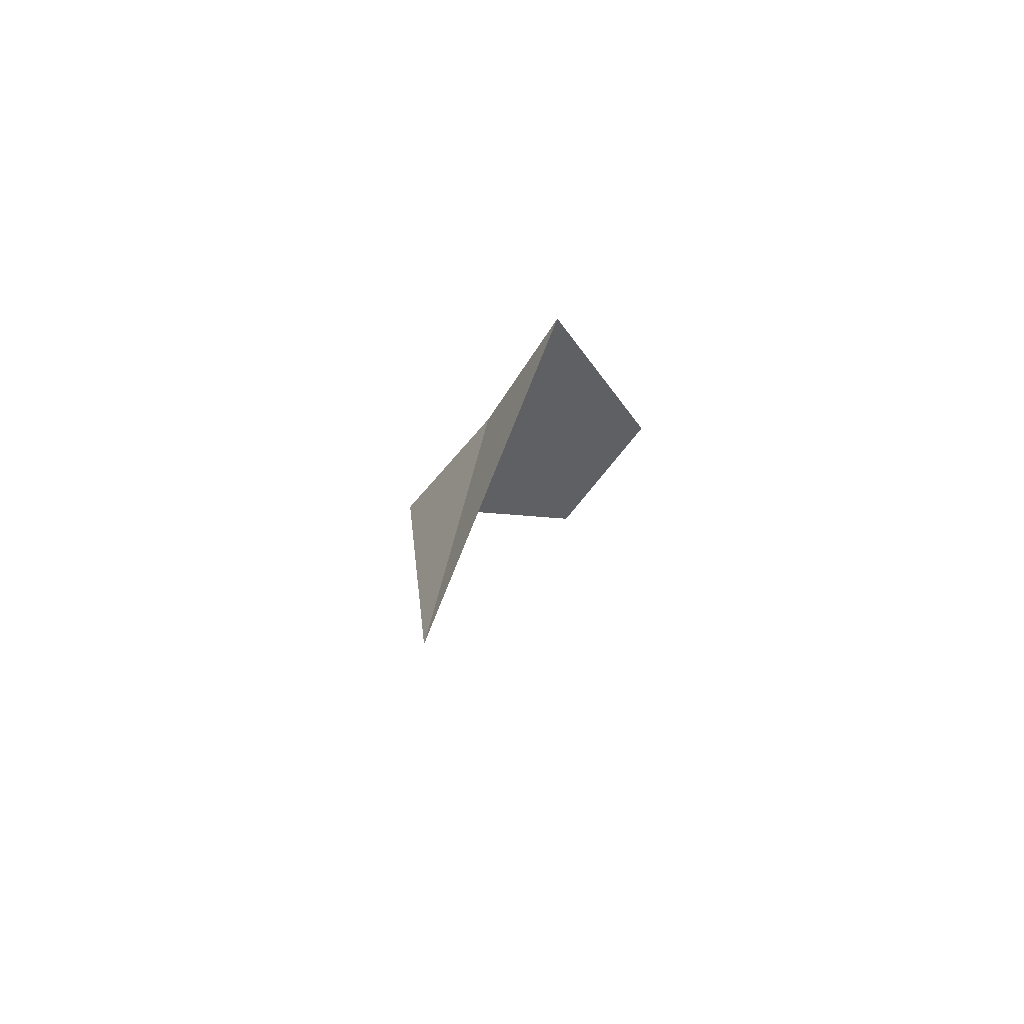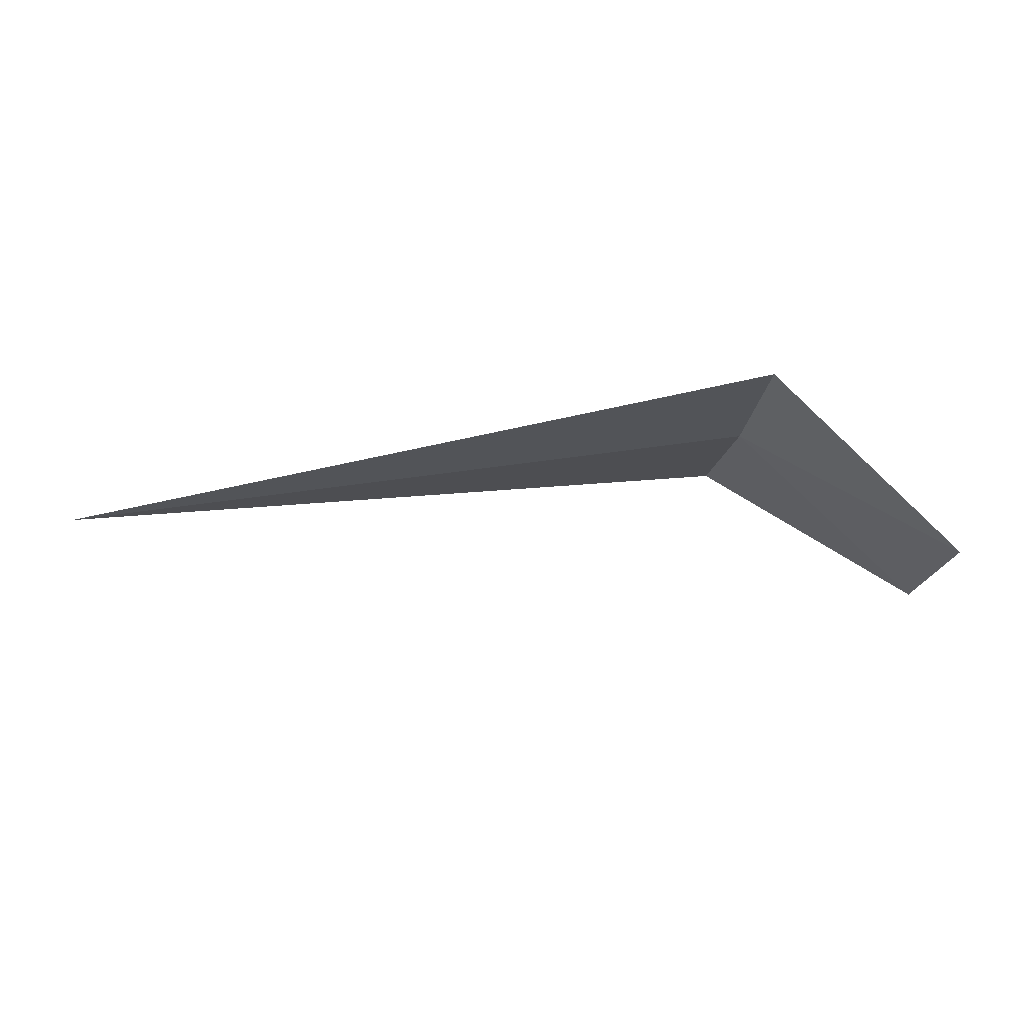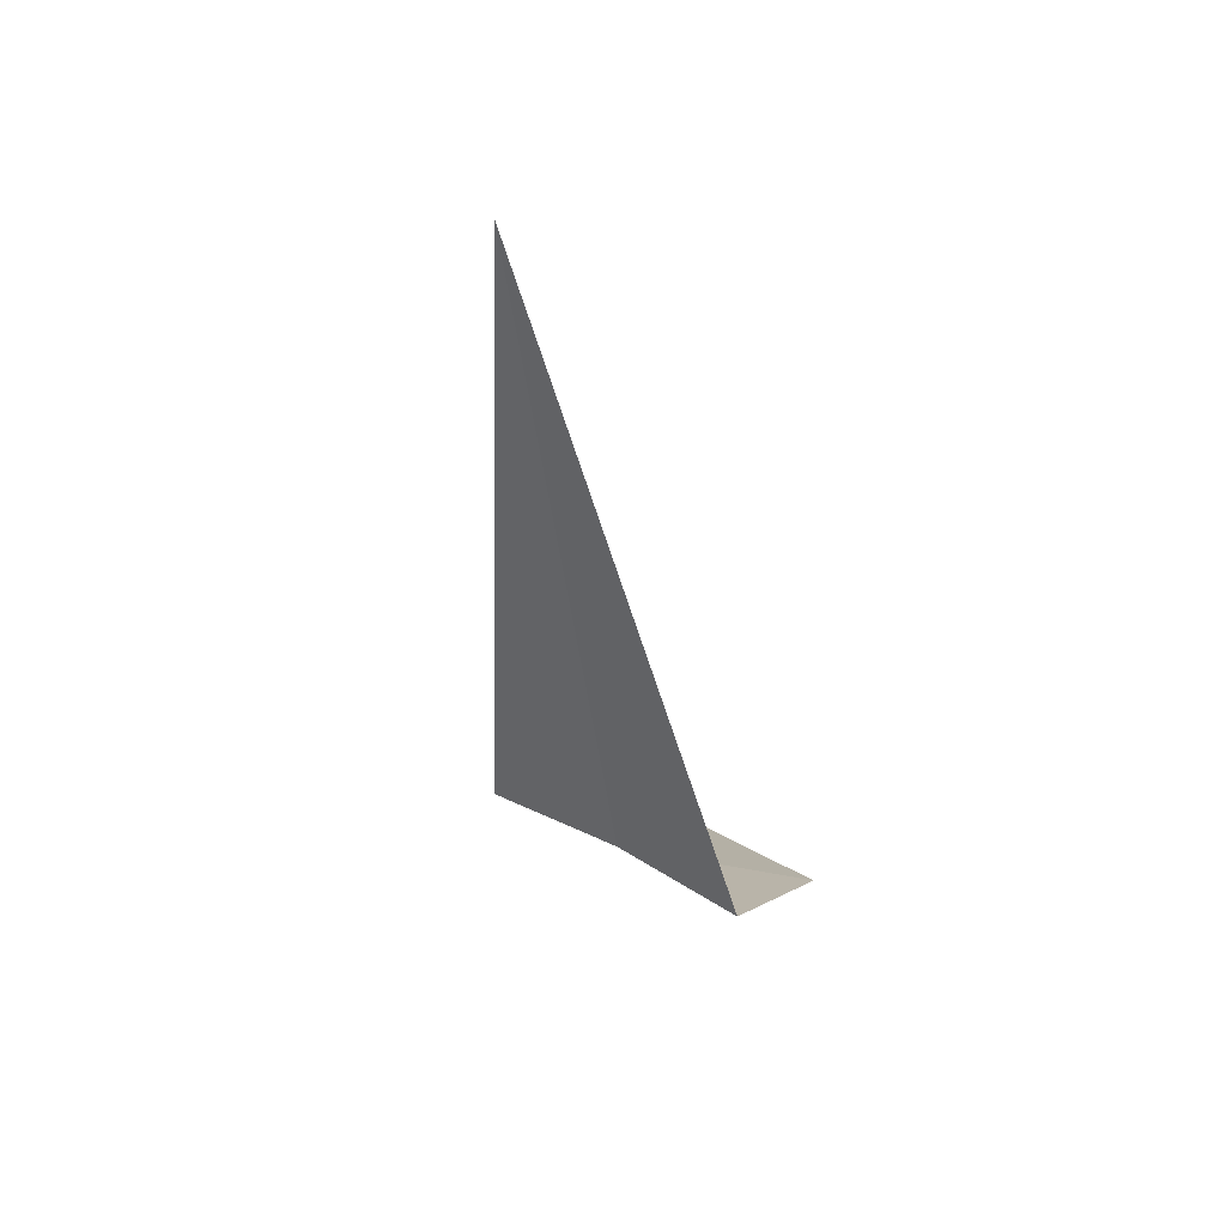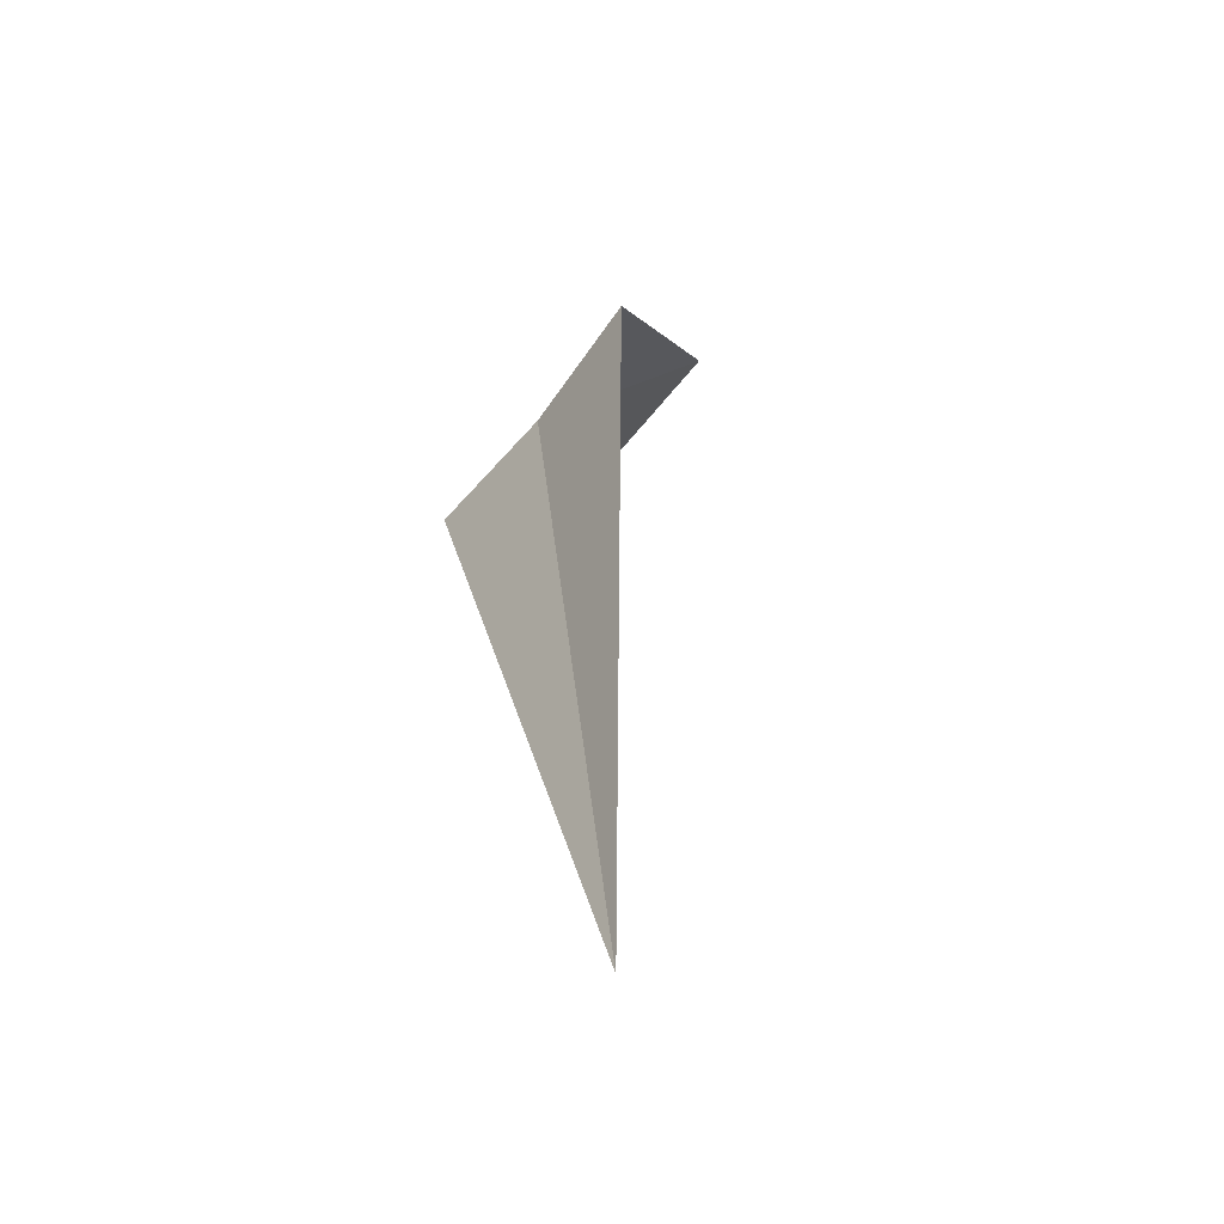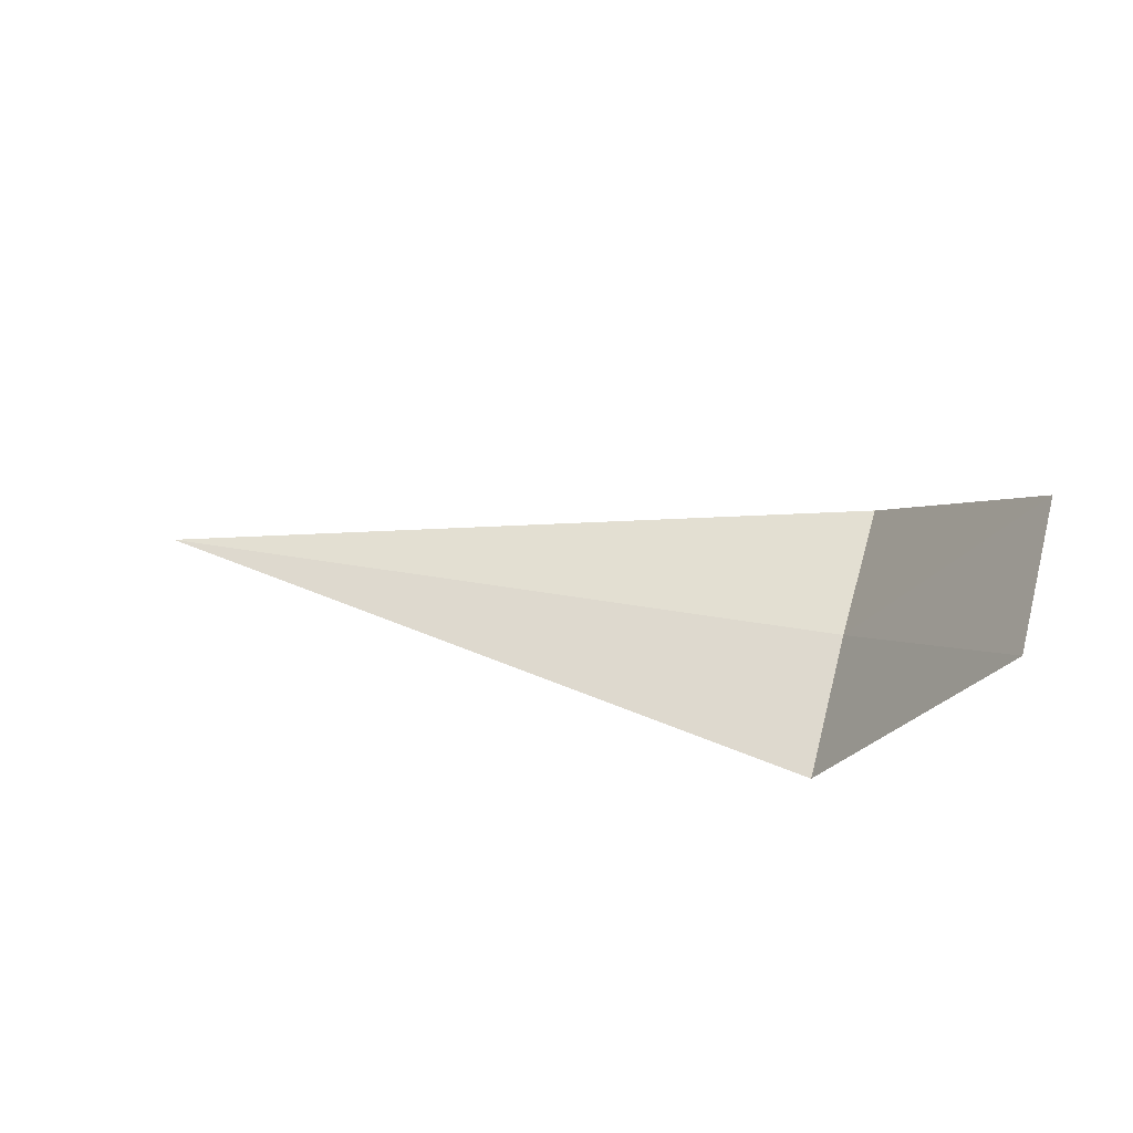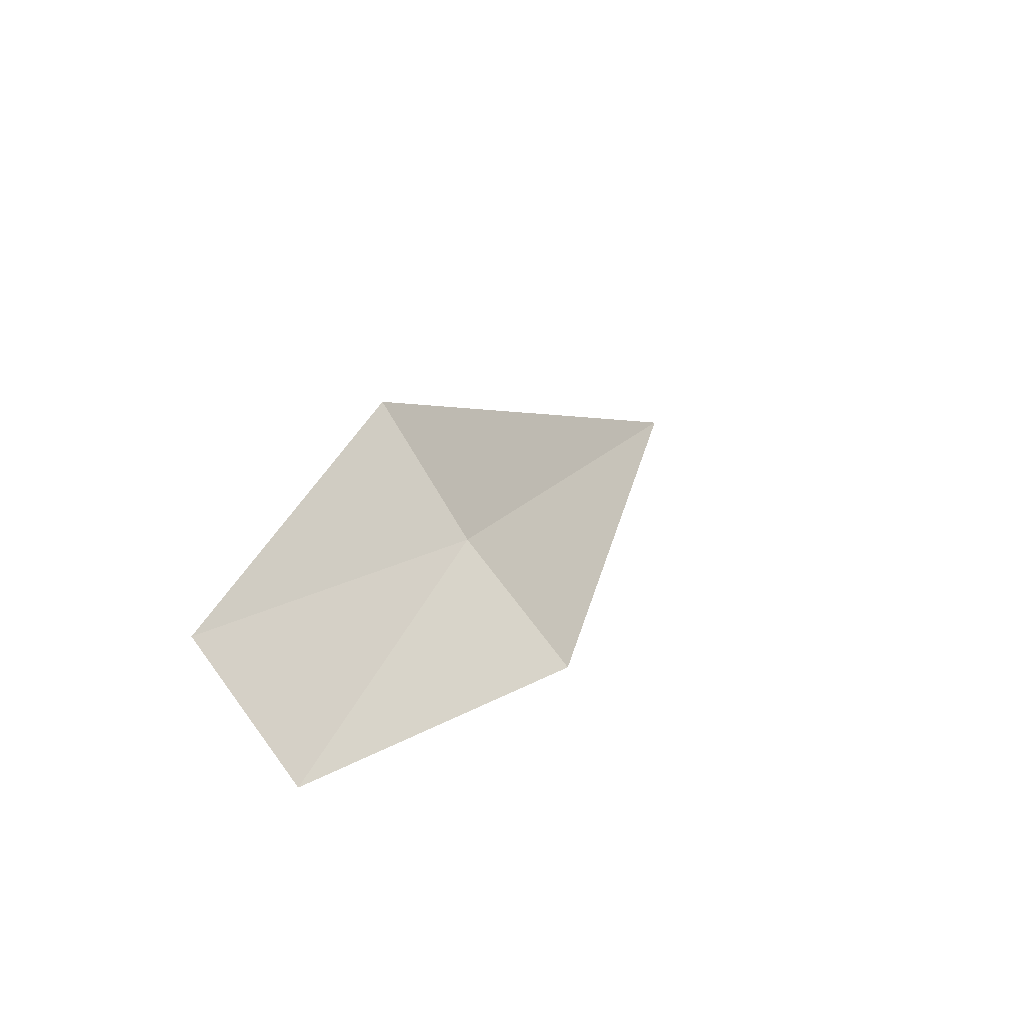
<metadata>
{"format":"obj","ext":"obj","renderer":"f3d","projection":"perspective","resolution":1024,"background":"white","views":[{"elev":17.8,"azim":-86.5,"up":"+Y"},{"elev":33.9,"azim":-13.2,"up":"+Y"},{"elev":-46.3,"azim":-82.7,"up":"+Z"},{"elev":38.5,"azim":-96.0,"up":"+Y"},{"elev":22.6,"azim":19.7,"up":"+Z"},{"elev":11.8,"azim":108.1,"up":"+Y"}]}
</metadata>
<code>
v 1.915 -12.47 25.55
v 1.915 -11.81 26
v -1.981 -12.47 25.55
v 1.915 -13.08 25.03
v 2.915 -13.47 26.04
v 2.915 -12.79 26.56
f 1 5 4
f 1 2 6
f 1 6 5
f 1 3 2
f 1 4 3

</code>
